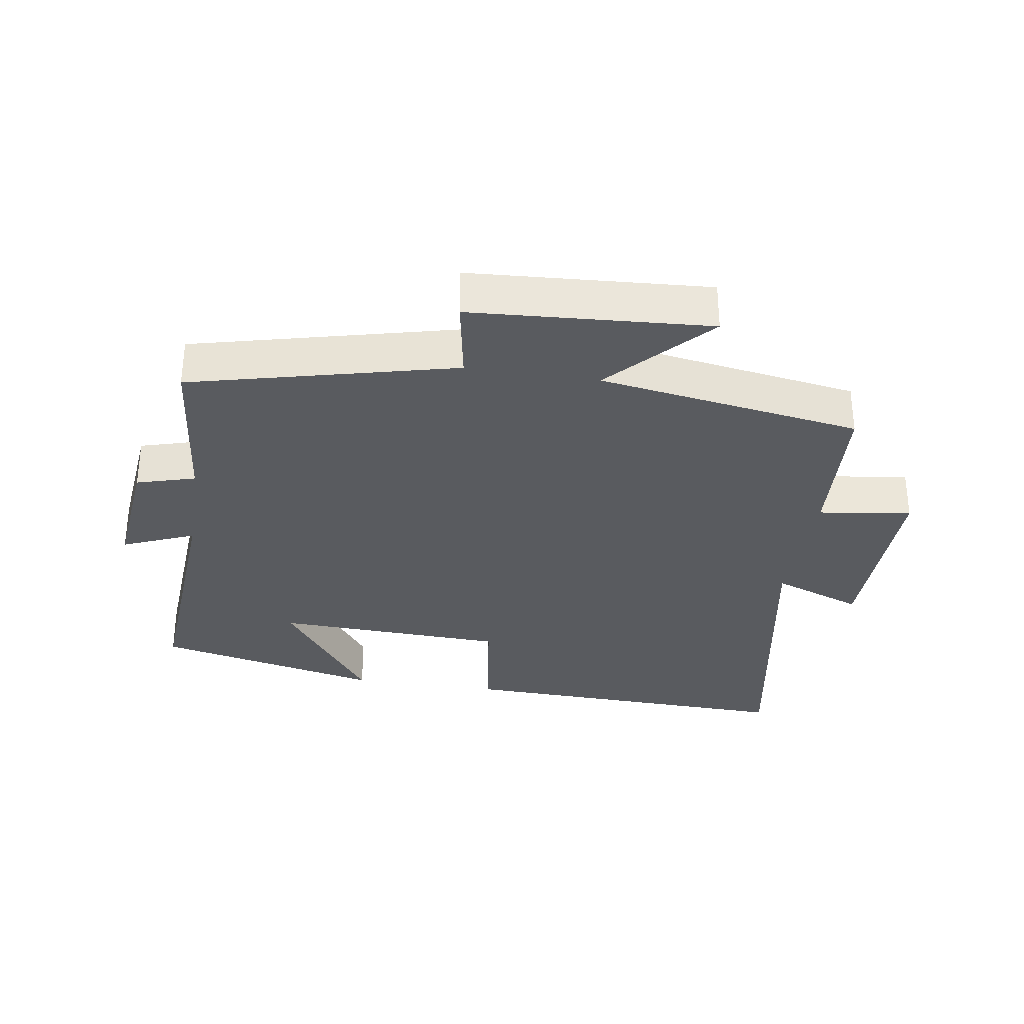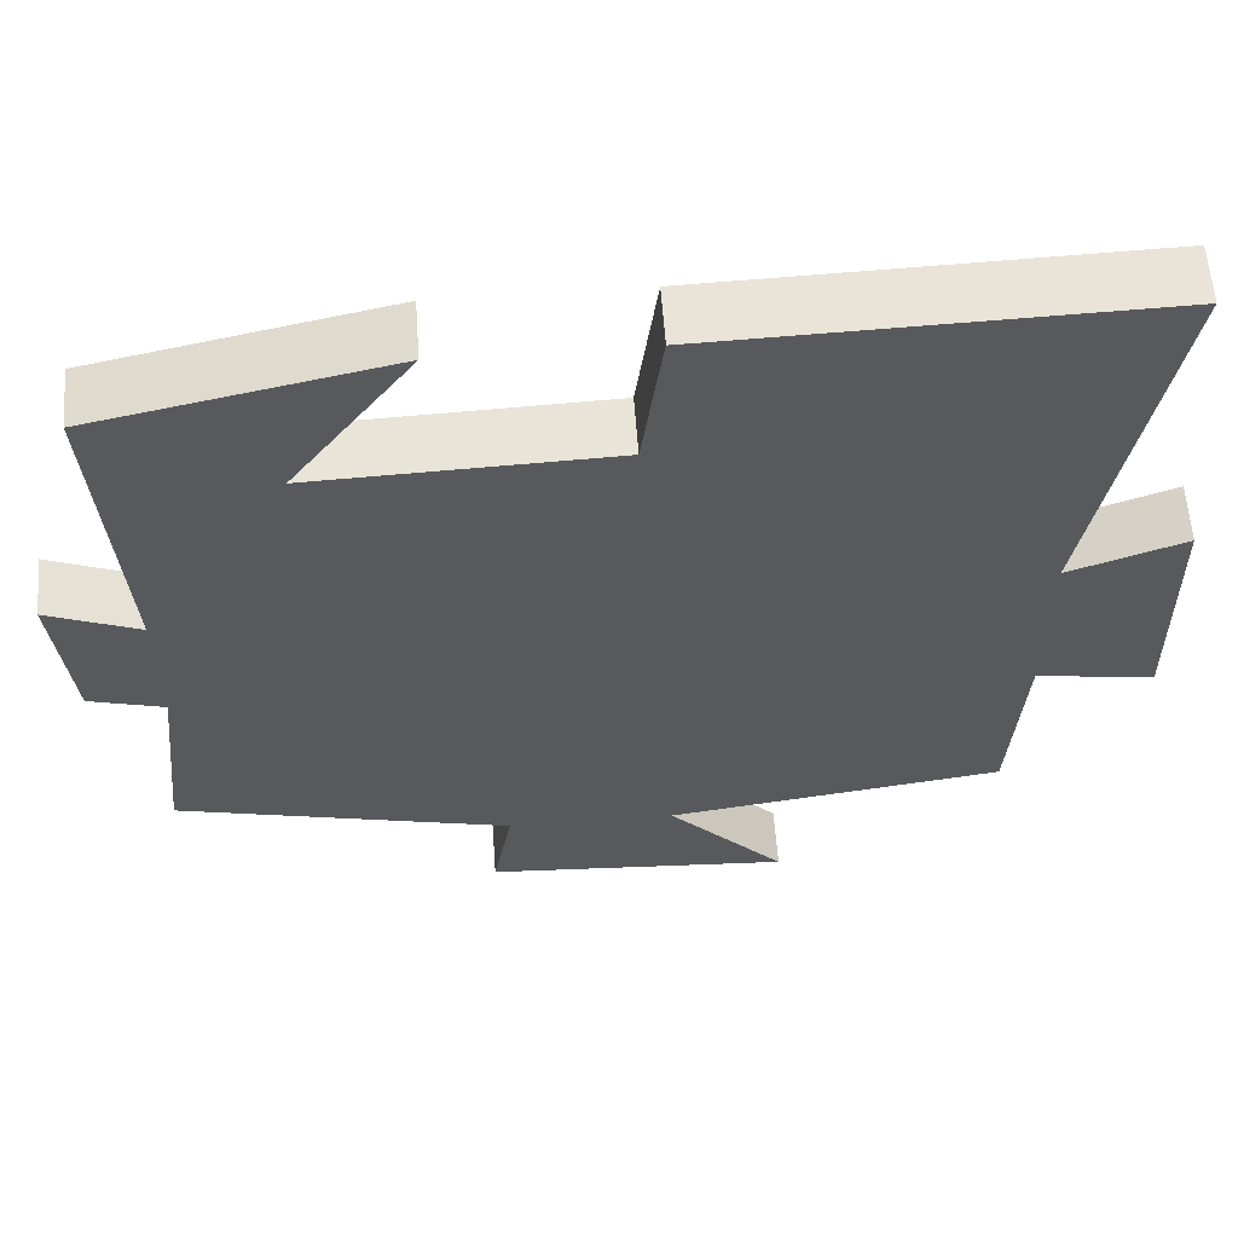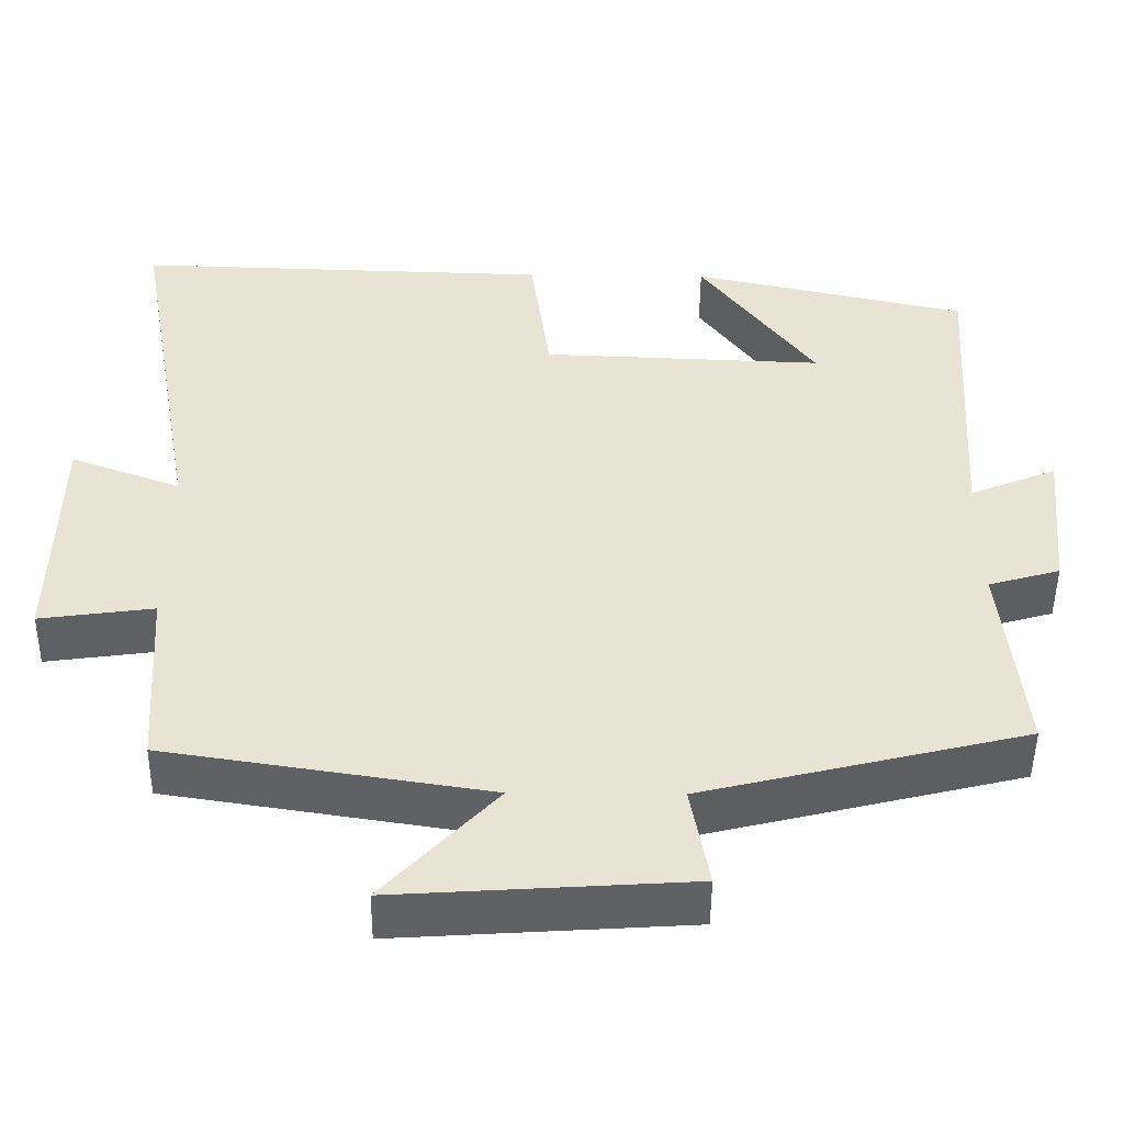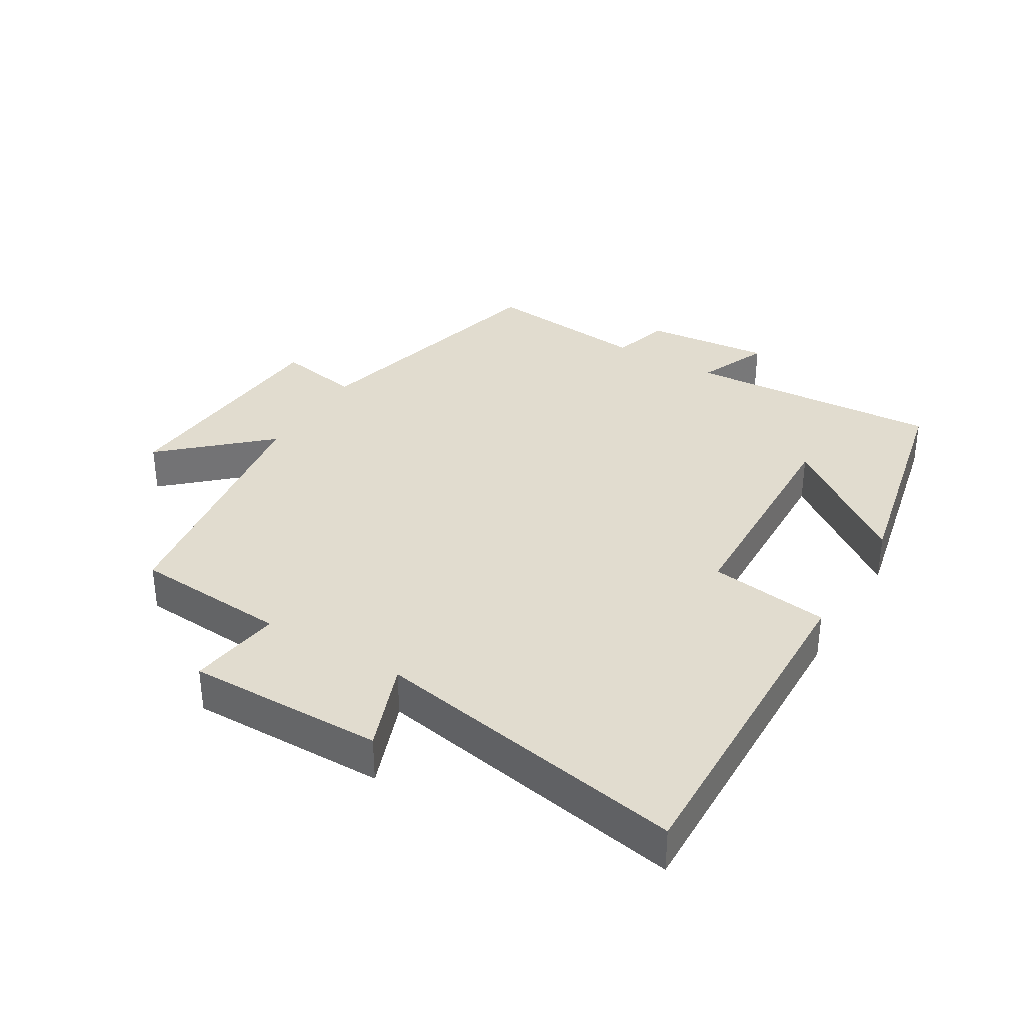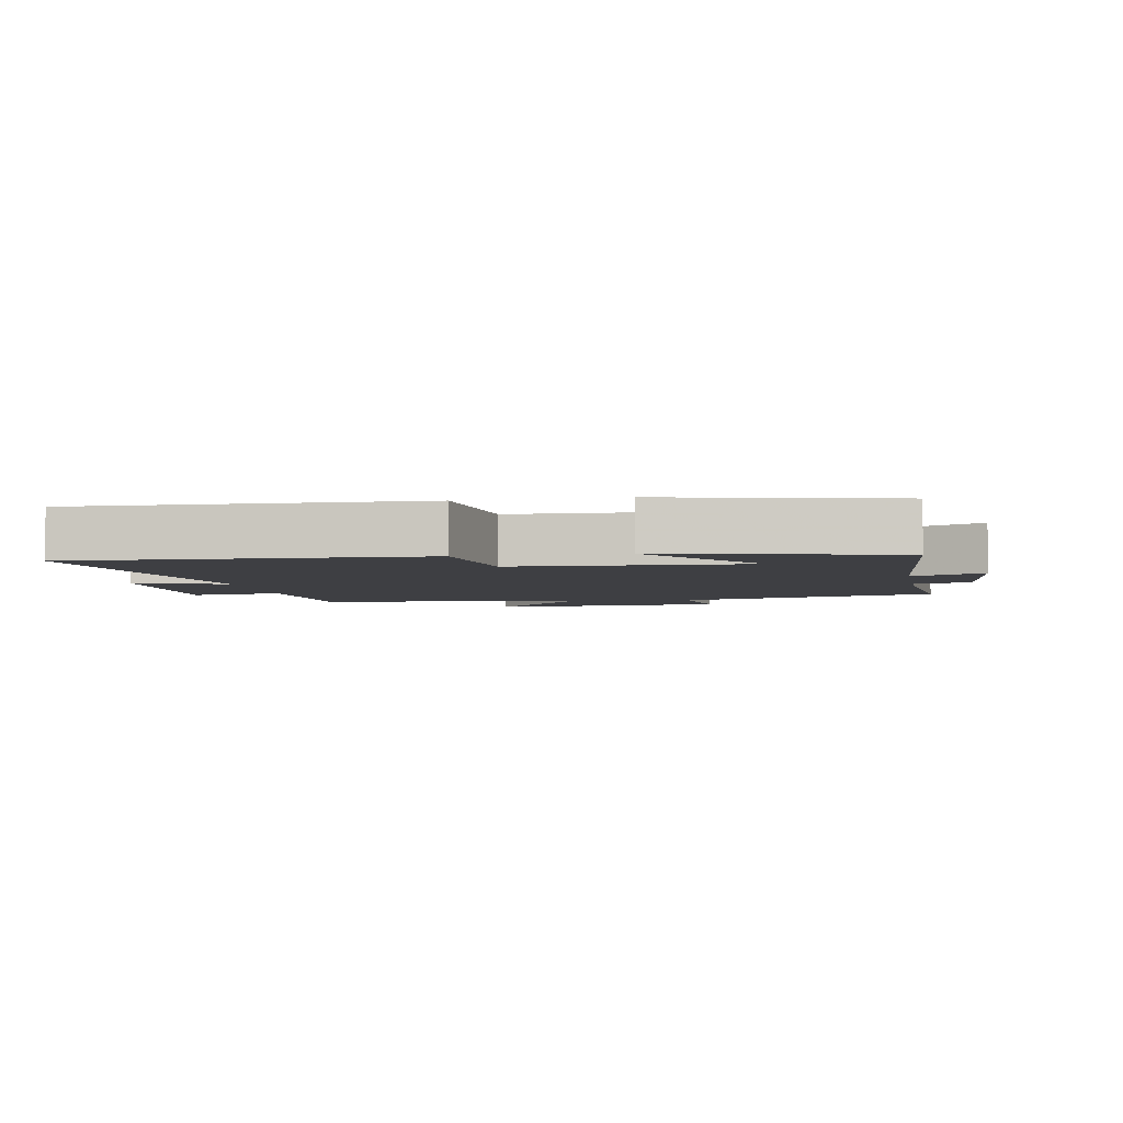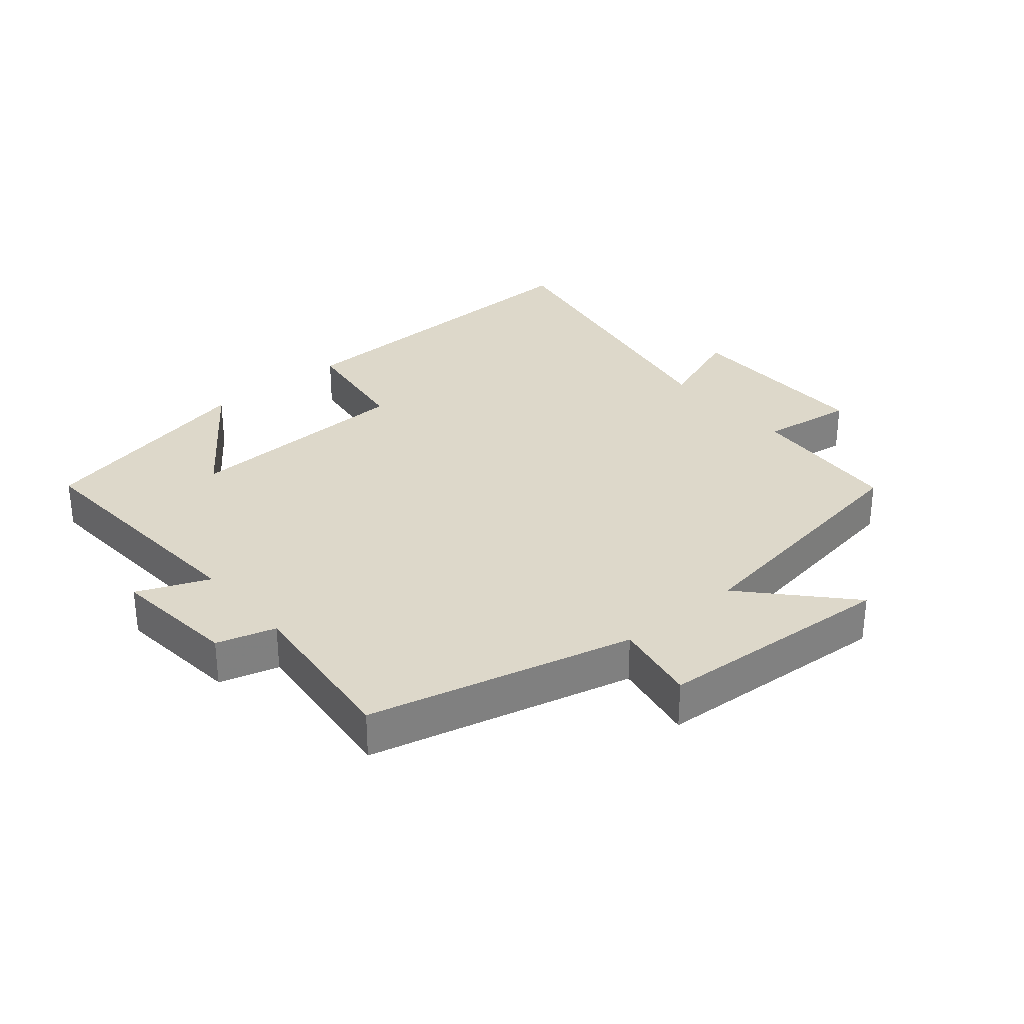
<metadata>
{"format":"obj","ext":"obj","renderer":"f3d","projection":"perspective","resolution":1024,"background":"white","views":[{"elev":-32.2,"azim":171.1,"up":"+Y"},{"elev":59.5,"azim":175.9,"up":"+Z"},{"elev":-49.0,"azim":-0.6,"up":"+Z"},{"elev":34.5,"azim":-58.8,"up":"+Y"},{"elev":-4.3,"azim":10.1,"up":"+Y"},{"elev":31.0,"azim":139.9,"up":"+Y"}]}
</metadata>
<code>
v 0.526 0.07 0.422
v 0.5 0.07 0.03
v 0.61 0.07 0.076
v 0.59 0.07 -0.118
v 0.5 0.07 -0.144
v 0.526 0.07 -0.4
v 0.122 0.07 -0.5
v 0.145 0.07 -0.629
v -0.221 0.07 -0.653
v -0.08 0.07 -0.5
v -0.484 0.07 -0.437
v -0.5 0.07 -0.199
v -0.643 0.07 -0.219
v -0.639 0.07 0.083
v -0.5 0.07 0.031
v -0.587 0.07 0.516
v -0.059 0.07 0.5
v -0.034 0.07 0.315
v 0.322 0.07 0.301
v 0.177 0.07 0.5
v 0.526 0 0.422
v 0.5 0 0.03
v 0.61 0 0.076
v 0.59 0 -0.118
v 0.5 0 -0.144
v 0.526 0 -0.4
v 0.122 0 -0.5
v 0.145 0 -0.629
v -0.221 0 -0.653
v -0.08 0 -0.5
v -0.484 0 -0.437
v -0.5 0 -0.199
v -0.643 0 -0.219
v -0.639 0 0.083
v -0.5 0 0.031
v -0.587 0 0.516
v -0.059 0 0.5
v -0.034 0 0.315
v 0.322 0 0.301
v 0.177 0 0.5
f 19 20 1
f 15 16 17 18
f 15 18 19
f 12 13 14 15
f 10 11 12 15
f 10 15 19
f 7 8 9 10
f 5 6 7 10
f 5 10 19
f 2 3 4 5
f 2 5 19
f 1 2 19
f 21 40 39
f 38 37 36 35
f 39 38 35
f 35 34 33 32
f 35 32 31 30
f 39 35 30
f 30 29 28 27
f 30 27 26 25
f 39 30 25
f 25 24 23 22
f 39 25 22
f 39 22 21
f 1 21 22 2
f 2 22 23 3
f 3 23 24 4
f 4 24 25 5
f 5 25 26 6
f 6 26 27 7
f 7 27 28 8
f 8 28 29 9
f 9 29 30 10
f 10 30 31 11
f 11 31 32 12
f 12 32 33 13
f 13 33 34 14
f 14 34 35 15
f 15 35 36 16
f 16 36 37 17
f 17 37 38 18
f 18 38 39 19
f 19 39 40 20
f 20 40 21 1

</code>
